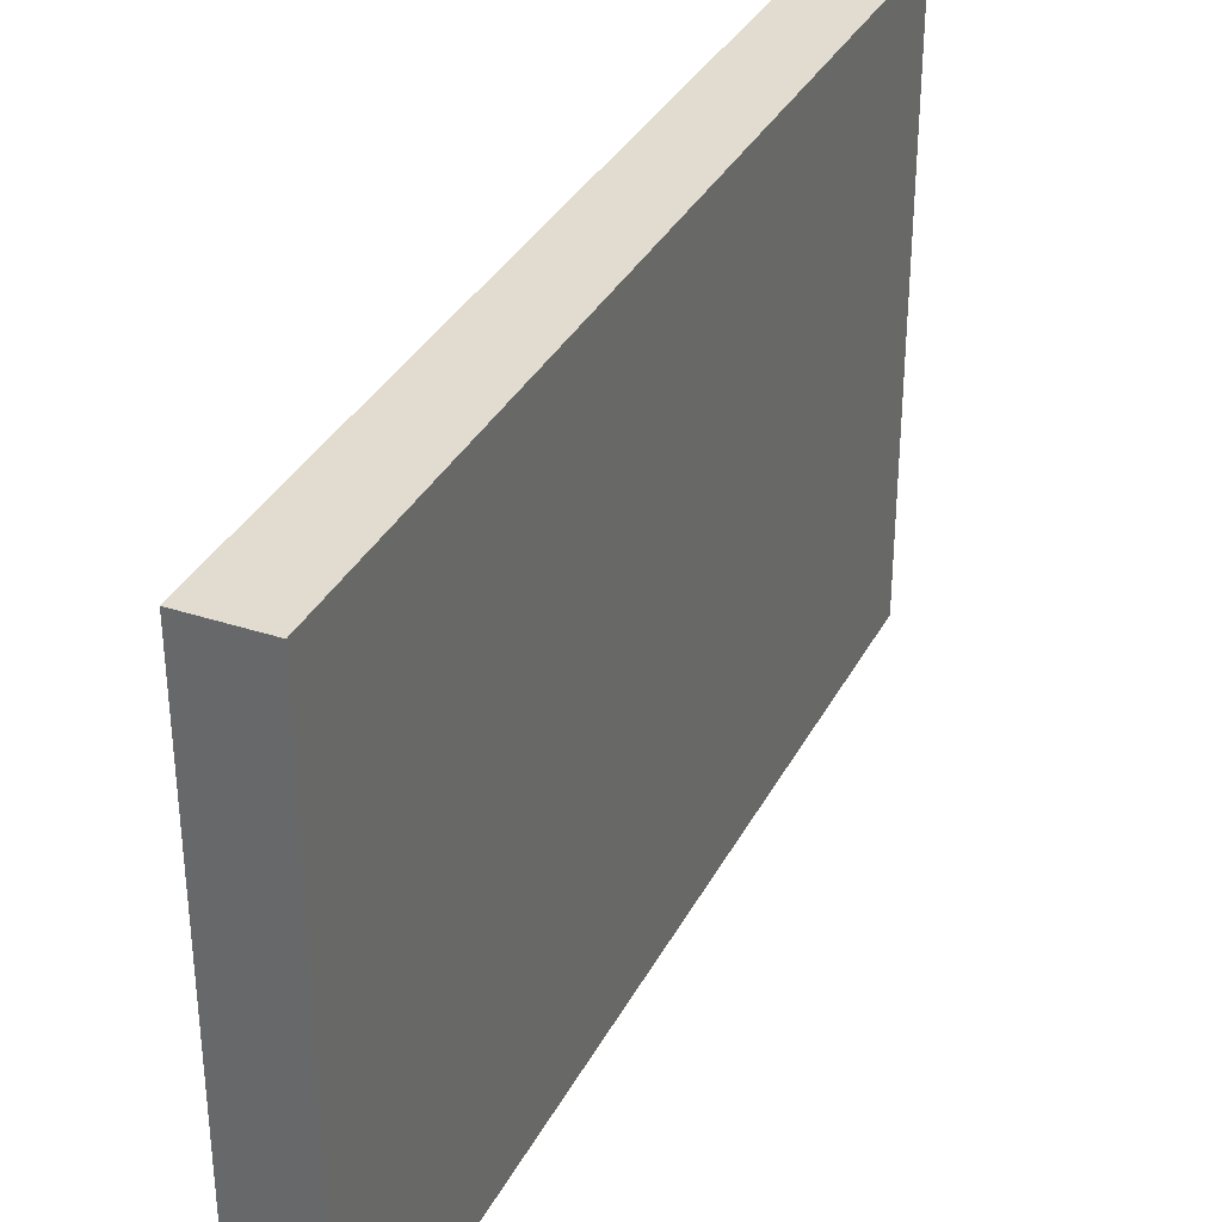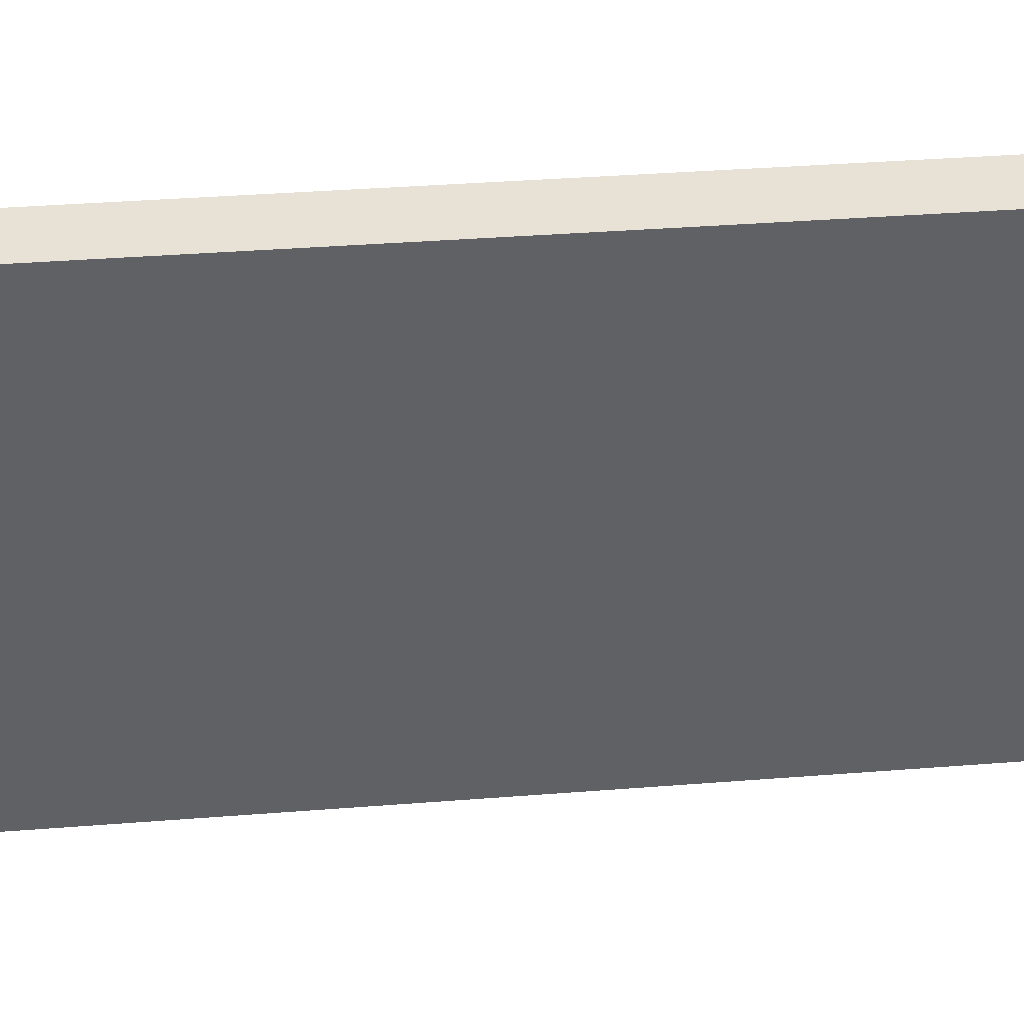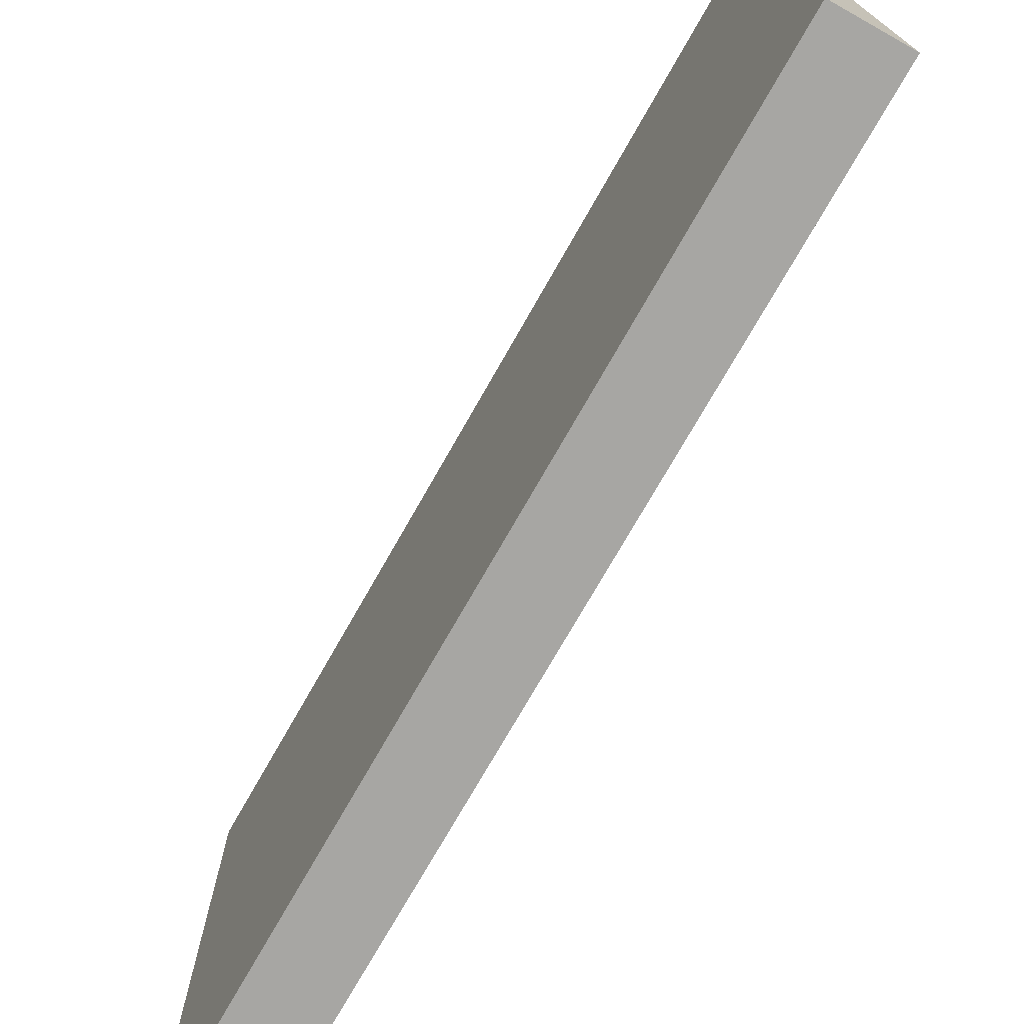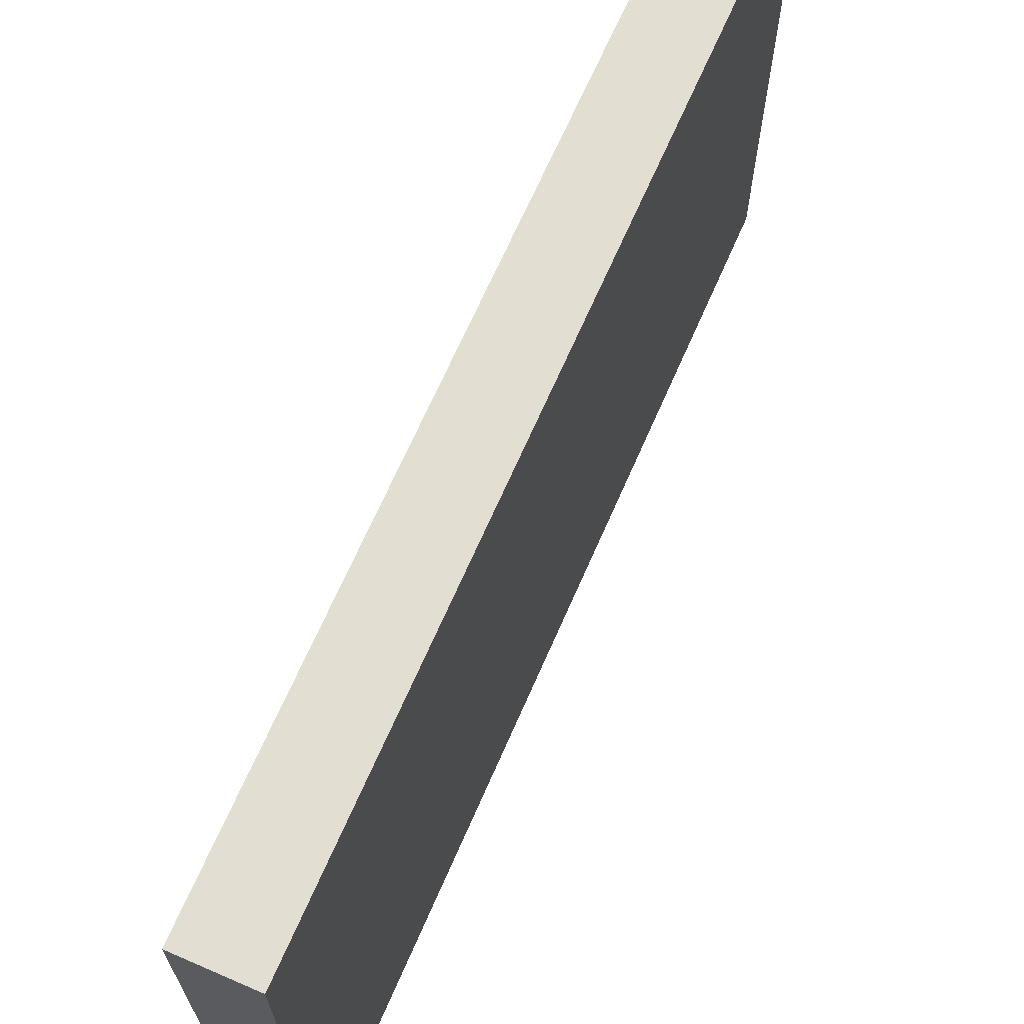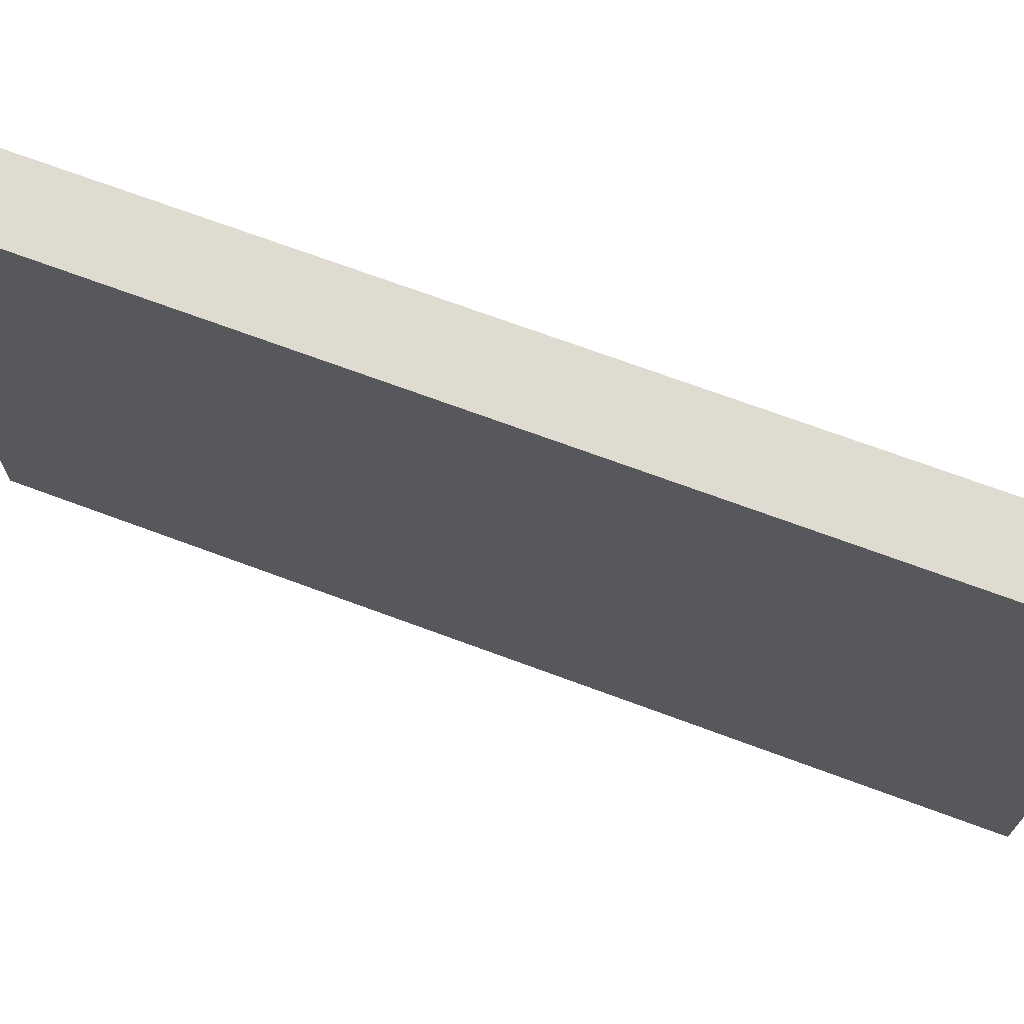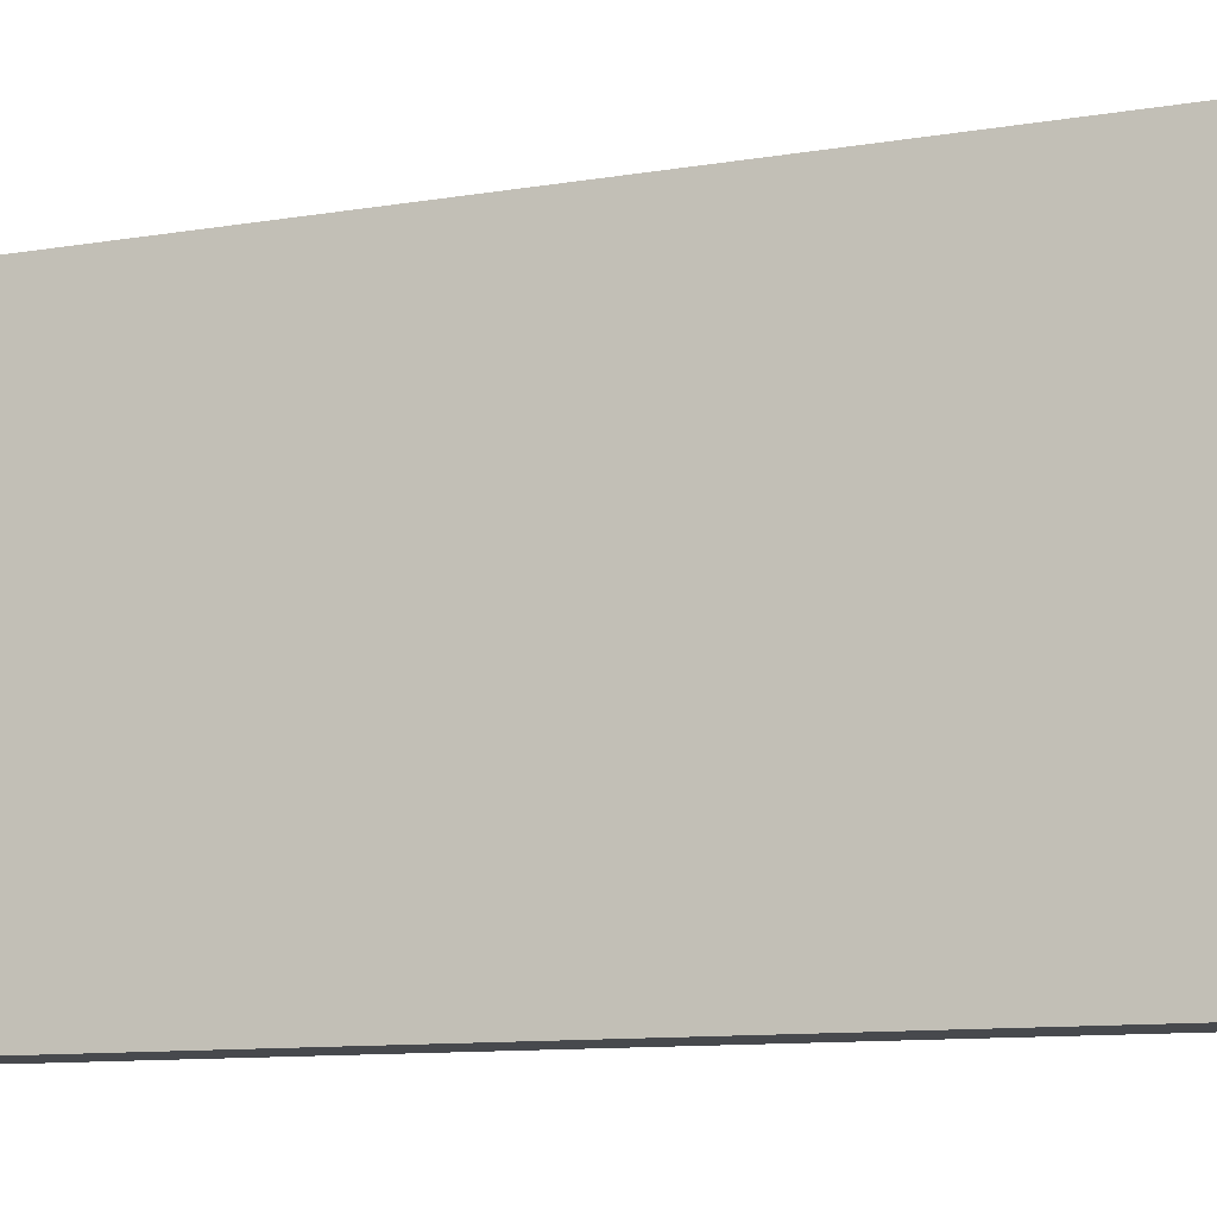
<metadata>
{"format":"obj","ext":"obj","renderer":"f3d","projection":"perspective","resolution":1024,"background":"white","views":[{"elev":34.4,"azim":24.4,"up":"+Y"},{"elev":40.4,"azim":84.6,"up":"+Y"},{"elev":-73.9,"azim":-29.6,"up":"+Y"},{"elev":67.6,"azim":-156.5,"up":"+Y"},{"elev":70.7,"azim":110.4,"up":"+Y"},{"elev":-11.7,"azim":-69.1,"up":"+Y"}]}
</metadata>
<code>
o 10840
v 2228 1870 17.05
v 2228 1870 17.18
v 2228 1870 17.18
v 2228 1870 17.05
v 2228 1870 17.18
v 2228 1870 17.18
v 2228 1870 17.05
v 2228 1870 17.18
v 2228 1870 17.05
v 2228 1870 17.05
v 2228 1870 17.05
v 2228 1870 17.05
v 2228 1870 17.05
v 2228 1870 17.18
v 2228 1870 17.05
v 2228 1870 17.18
v 2228 1870 17.05
v 2228 1870 17.05
v 2228 1870 17.05
v 2228 1870 17.18
v 2228 1870 17.05
v 2228 1870 17.18
v 2228 1870 17.18
v 2228 1870 17.18
v 2228 1870 17.05
v 2228 1870 17.18
v 2228 1870 17.18
v 2228 1870 17.18
v 2228 1870 17.18
f 1 2 3
f 1 4 5
f 6 2 7
f 8 9 7
f 10 7 11
f 12 13 14
f 14 15 16
f 17 15 18
f 19 20 21
f 22 23 20
f 24 25 26
f 27 28 29

</code>
